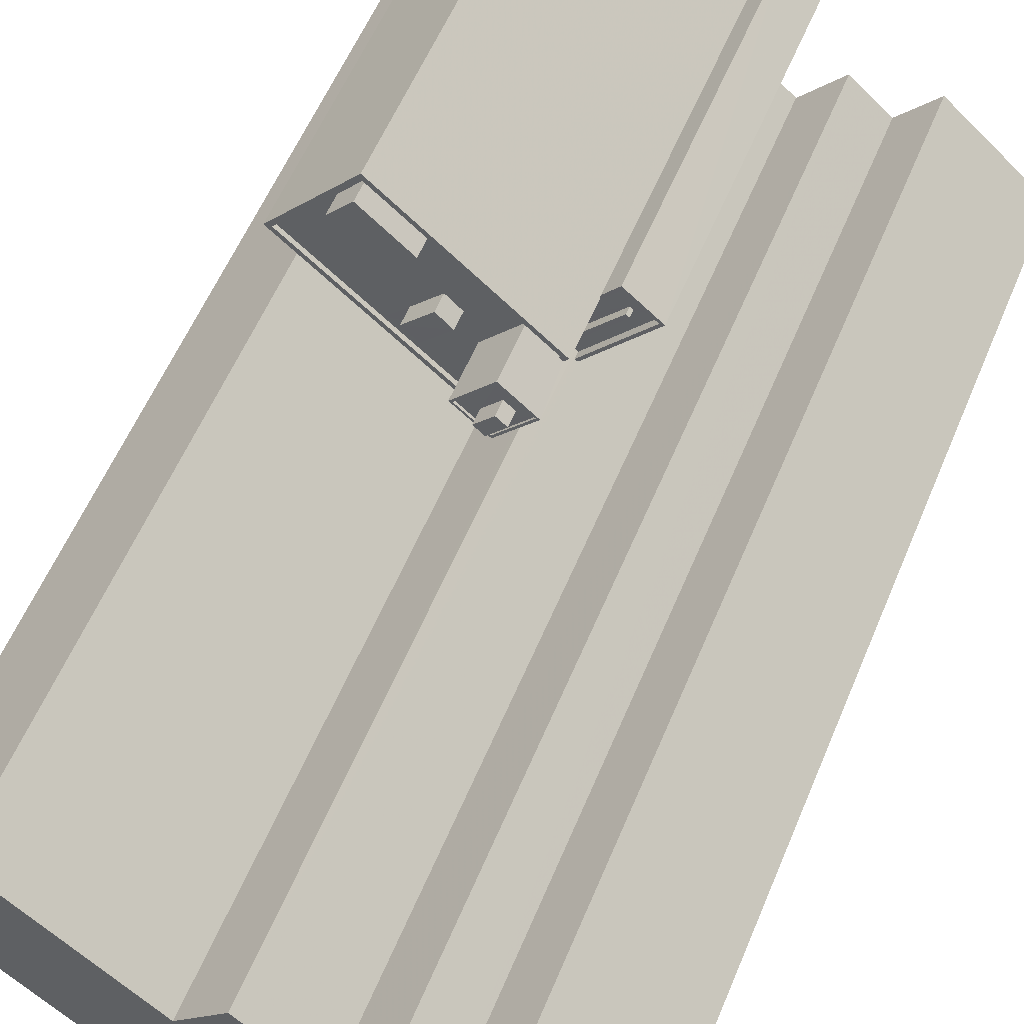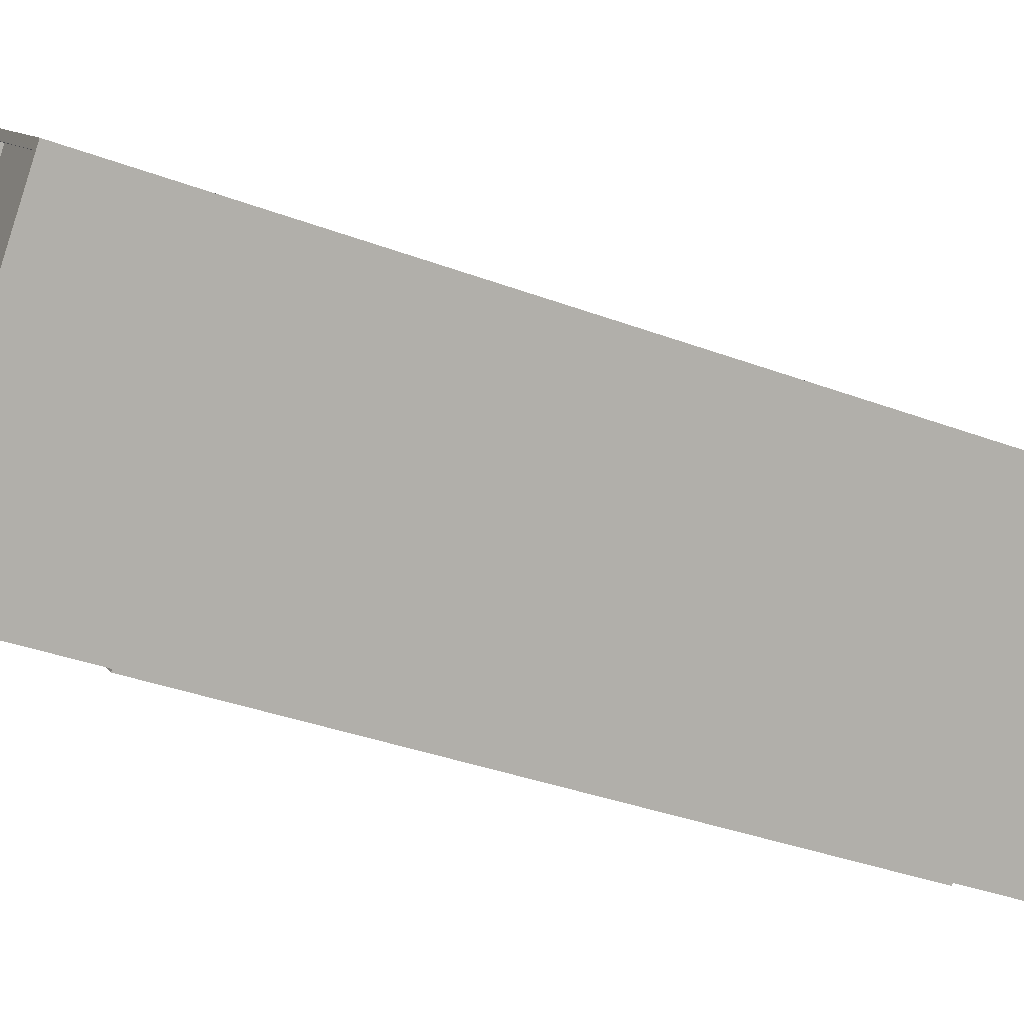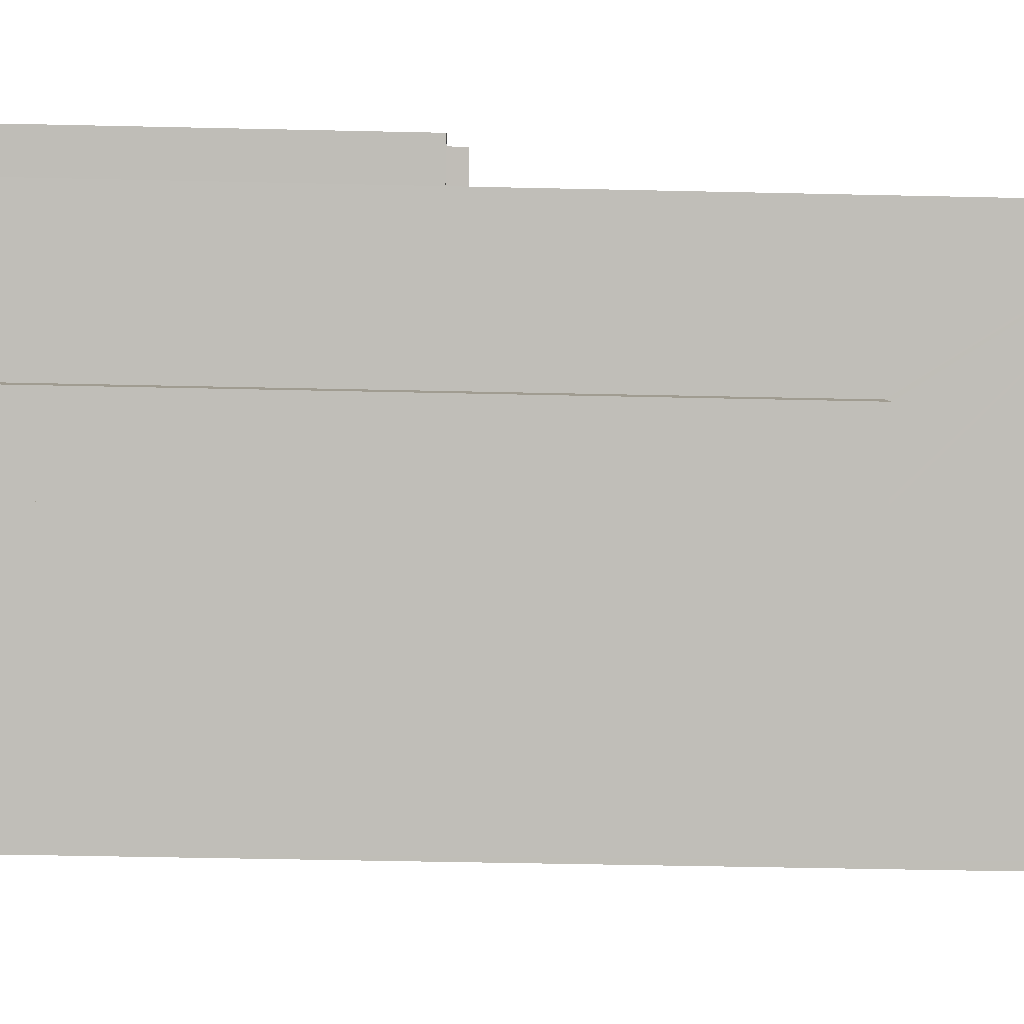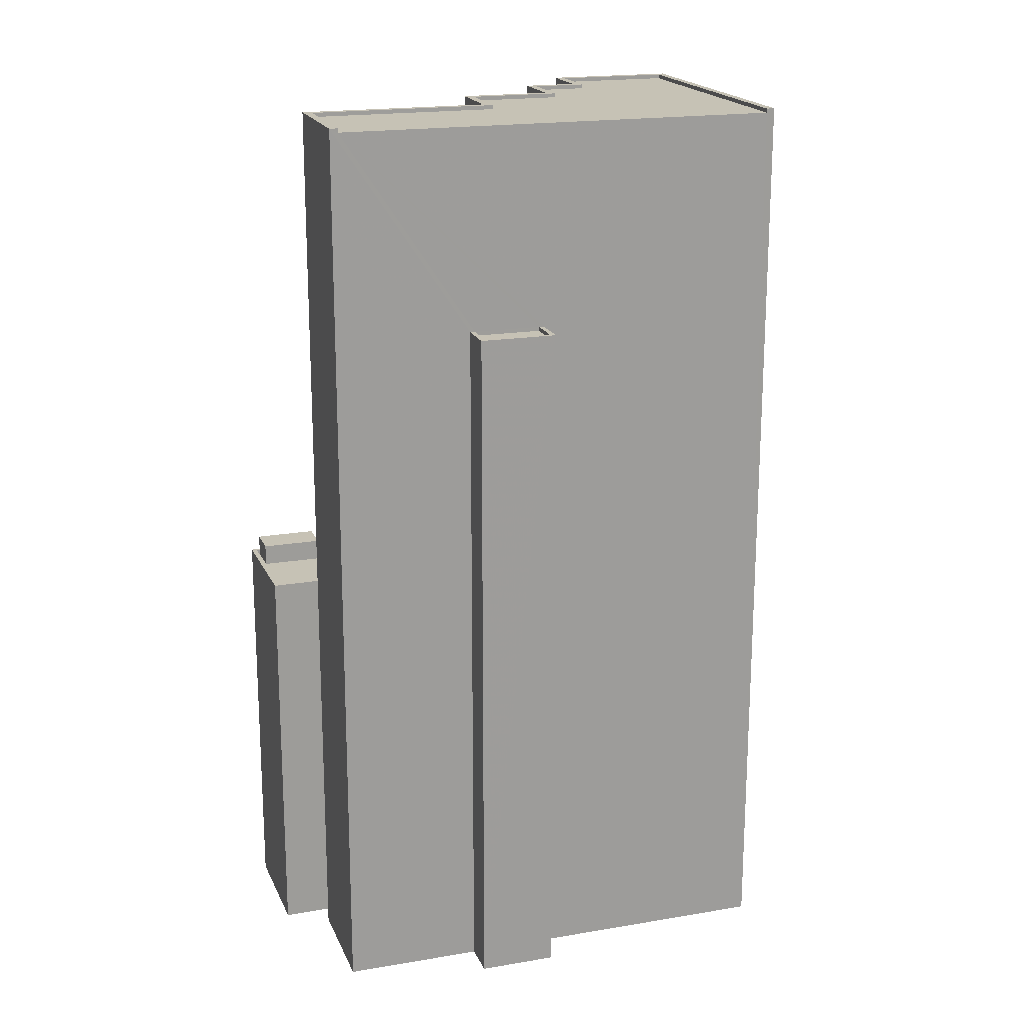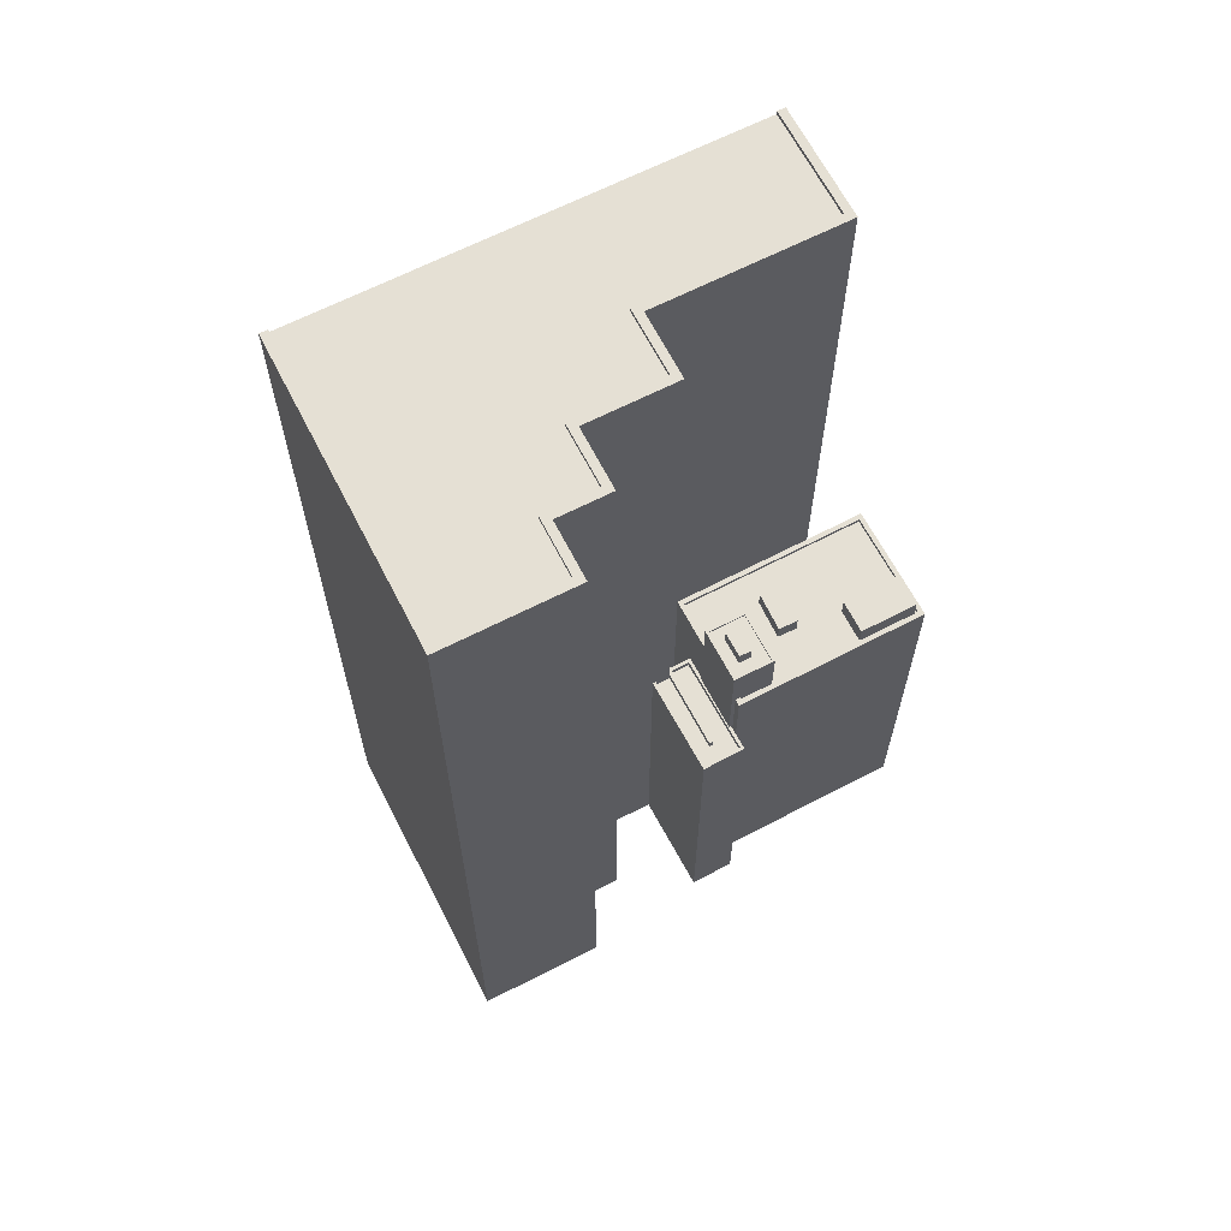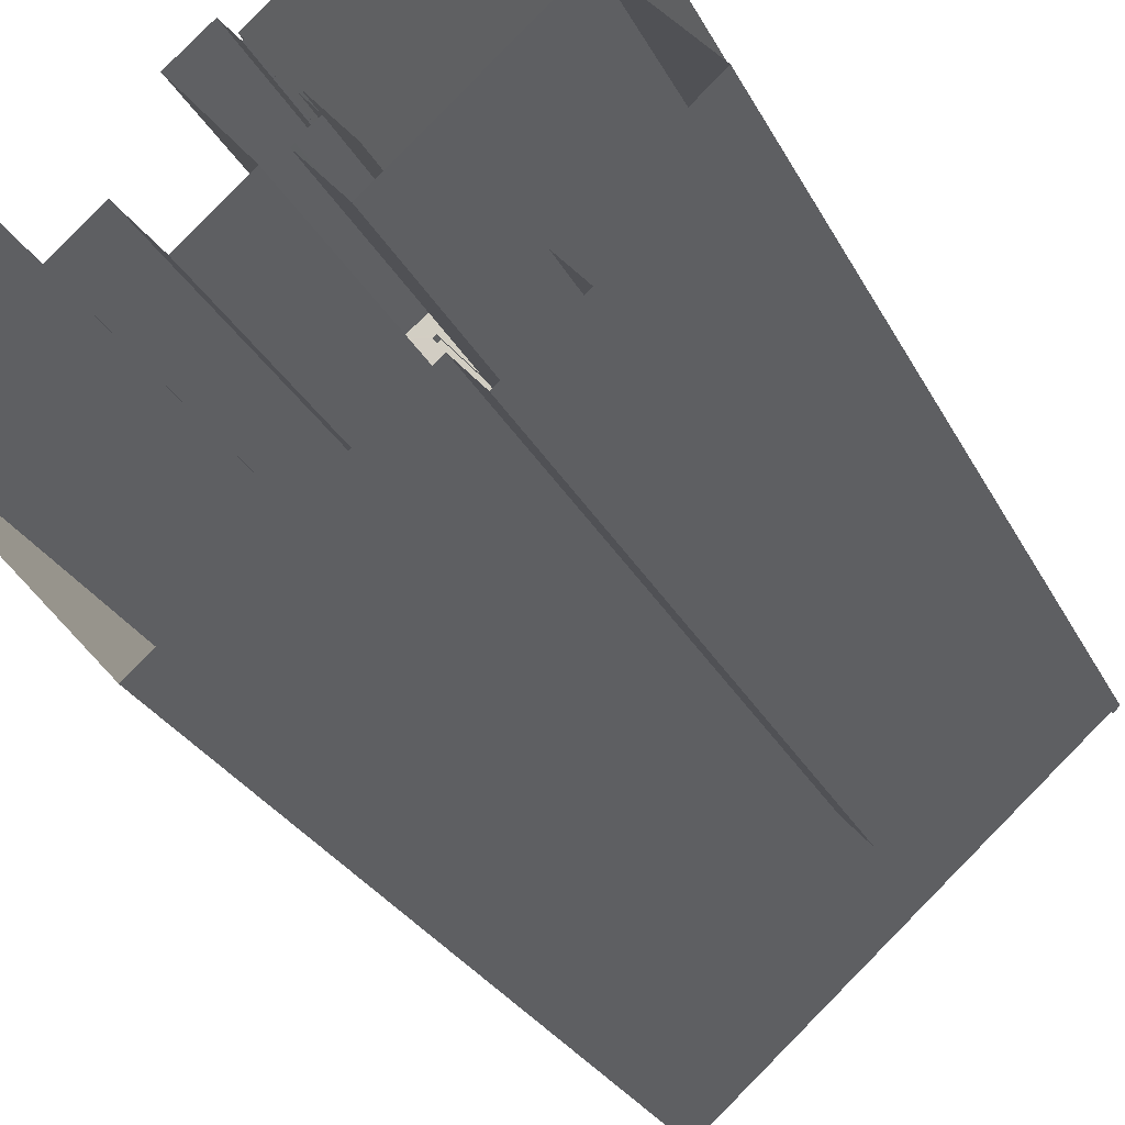
<metadata>
{"format":"obj","ext":"obj","renderer":"f3d","projection":"perspective","resolution":1024,"background":"white","views":[{"elev":56.6,"azim":22.3,"up":"+Y"},{"elev":-35.0,"azim":63.3,"up":"+Y"},{"elev":-44.3,"azim":-91.5,"up":"+Y"},{"elev":18.9,"azim":-59.3,"up":"+Z"},{"elev":65.5,"azim":111.5,"up":"+Z"},{"elev":-25.9,"azim":-158.8,"up":"+Y"}]}
</metadata>
<code>
v -6029 -3.614e+04 3.453
v -6021 -3.614e+04 3.45
v -6033 -3.615e+04 3.448
v -6027 -3.613e+04 3.453
v -6048 -3.614e+04 3.455
v -6045 -3.614e+04 3.453
v -6046 -3.614e+04 3.453
v -6034 -3.614e+04 3.453
v -6050 -3.614e+04 3.454
v -6036 -3.613e+04 3.457
v -6033 -3.613e+04 3.456
v -6037 -3.613e+04 3.457
v -6046 -3.612e+04 3.461
v -6036 -3.613e+04 3.457
v -6037 -3.613e+04 3.457
v -6039 -3.613e+04 3.456
v -6051 -3.613e+04 3.46
v -6055 -3.613e+04 3.458
v -6050 -3.613e+04 3.459
v -6037 -3.613e+04 3.455
v -6032 -3.613e+04 3.454
v -6041 -3.614e+04 3.455
v -6041 -3.613e+04 3.456
v -6039 -3.613e+04 3.455
v -6039 -3.613e+04 3.455
v -6039 -3.613e+04 3.455
v -6039 -3.613e+04 3.456
v -6040 -3.613e+04 3.456
v -6050 -3.613e+04 59.63
v -6054 -3.613e+04 59.62
v -6041 -3.614e+04 59.62
v -6034 -3.615e+04 59.61
v -6029 -3.614e+04 59.62
v -6022 -3.614e+04 59.62
v -6027 -3.613e+04 59.62
v -6038 -3.613e+04 59.62
v -6034 -3.614e+04 59.62
v -6032 -3.613e+04 59.62
v -6021 -3.614e+04 59.87
v -6027 -3.613e+04 59.87
v -6022 -3.614e+04 59.87
v -6033 -3.615e+04 59.86
v -6055 -3.613e+04 59.87
v -6050 -3.613e+04 59.88
v -6050 -3.613e+04 59.88
v -6034 -3.615e+04 59.86
v -6054 -3.613e+04 59.87
v -6041 -3.614e+04 59.87
v -6038 -3.613e+04 59.87
v -6038 -3.613e+04 59.87
v -6032 -3.613e+04 59.87
v -6032 -3.613e+04 59.87
v -6034 -3.614e+04 59.87
v -6029 -3.614e+04 59.87
v -6027 -3.613e+04 59.87
v -6041 -3.614e+04 59.87
v -6034 -3.614e+04 59.87
v -6029 -3.614e+04 59.87
v -6035 -3.613e+04 24.5
v -6035 -3.613e+04 24.5
v -6038 -3.613e+04 24.5
v -6039 -3.613e+04 24.5
v -6039 -3.613e+04 24.5
v -6034 -3.613e+04 24.04
v -6035 -3.613e+04 24.04
v -6038 -3.613e+04 24.04
v -6036 -3.613e+04 24.04
v -6035 -3.613e+04 24.04
v -6040 -3.613e+04 24.04
v -6039 -3.613e+04 24.04
v -6038 -3.613e+04 24.04
v -6038 -3.613e+04 24.04
v -6038 -3.613e+04 24.49
v -6037 -3.613e+04 24.49
v -6034 -3.613e+04 24.49
v -6040 -3.613e+04 24.49
v -6039 -3.613e+04 24.49
v -6040 -3.613e+04 24.49
v -6033 -3.613e+04 24.49
v -6039 -3.613e+04 24.49
v -6039 -3.613e+04 24.49
v -6036 -3.613e+04 24.49
v -6036 -3.613e+04 24.49
v -6037 -3.613e+04 24.49
v -6037 -3.613e+04 24.49
v -6039 -3.613e+04 24.49
v -6039 -3.613e+04 31.55
v -6037 -3.613e+04 31.55
v -6039 -3.613e+04 31.55
v -6037 -3.613e+04 31.55
v -6039 -3.613e+04 31.42
v -6039 -3.613e+04 31.42
v -6041 -3.613e+04 31.42
v -6040 -3.613e+04 31.42
v -6038 -3.613e+04 31.42
v -6038 -3.613e+04 31.42
v -6039 -3.613e+04 31.42
v -6039 -3.613e+04 31.42
v -6038 -3.613e+04 31.42
v -6037 -3.613e+04 31.42
v -6039 -3.613e+04 31.55
v -6041 -3.613e+04 31.55
v -6041 -3.613e+04 31.55
v -6039 -3.613e+04 31.55
v -6039 -3.613e+04 32.34
v -6038 -3.613e+04 32.34
v -6038 -3.613e+04 32.34
v -6039 -3.613e+04 32.34
v -6046 -3.612e+04 28.16
v -6046 -3.612e+04 28.16
v -6046 -3.612e+04 28.16
v -6043 -3.612e+04 28.16
v -6037 -3.613e+04 28.16
v -6041 -3.613e+04 28.16
v -6039 -3.613e+04 28.16
v -6039 -3.613e+04 28.16
v -6037 -3.613e+04 28.16
v -6047 -3.612e+04 28.16
v -6044 -3.612e+04 28.16
v -6050 -3.613e+04 28.16
v -6045 -3.613e+04 28.16
v -6044 -3.613e+04 28.16
v -6042 -3.613e+04 28.16
v -6039 -3.613e+04 28.16
v -6041 -3.613e+04 28.16
v -6041 -3.613e+04 28.16
v -6043 -3.613e+04 28.16
v -6041 -3.613e+04 28.16
v -6036 -3.613e+04 28.41
v -6046 -3.612e+04 28.41
v -6046 -3.612e+04 28.41
v -6037 -3.613e+04 28.41
v -6037 -3.613e+04 28.41
v -6039 -3.613e+04 28.41
v -6041 -3.613e+04 28.41
v -6041 -3.613e+04 28.41
v -6051 -3.613e+04 28.41
v -6039 -3.613e+04 28.41
v -6037 -3.613e+04 28.41
v -6050 -3.613e+04 28.41
v -6047 -3.612e+04 29.45
v -6044 -3.612e+04 29.45
v -6043 -3.612e+04 29.45
v -6046 -3.612e+04 29.45
v -6044 -3.613e+04 29.24
v -6041 -3.613e+04 29.24
v -6042 -3.613e+04 29.25
v -6043 -3.613e+04 29.24
v -6048 -3.614e+04 46.77
v -6049 -3.614e+04 46.77
v -6046 -3.614e+04 46.77
v -6045 -3.614e+04 46.77
v -6048 -3.614e+04 47.02
v -6048 -3.614e+04 47.02
v -6049 -3.614e+04 47.02
v -6045 -3.614e+04 47.02
v -6046 -3.614e+04 47.02
v -6046 -3.614e+04 47.02
v -6050 -3.614e+04 47.02
v -6045 -3.614e+04 47.02
f 1 2 3
f 2 1 4
f 5 6 7
f 8 3 6
f 5 7 9
f 10 11 12
f 13 14 15
f 13 16 17
f 18 19 5
f 12 11 20
f 1 8 21
f 20 8 22
f 15 12 16
f 23 17 16
f 19 22 5
f 24 20 22
f 25 24 26
f 27 25 28
f 16 12 27
f 1 3 8
f 22 6 5
f 8 6 22
f 13 15 16
f 12 20 27
f 25 20 24
f 27 20 25
f 29 30 31
f 30 32 31
f 33 34 35
f 33 32 34
f 36 31 37
f 38 37 33
f 31 32 37
f 37 32 33
f 39 40 41
f 39 41 42
f 43 44 45
f 42 41 46
f 47 44 43
f 44 48 45
f 49 48 50
f 51 52 53
f 53 49 50
f 51 54 52
f 55 40 54
f 44 56 48
f 50 48 56
f 57 53 50
f 57 51 53
f 54 51 58
f 55 54 58
f 40 55 41
f 59 60 61
f 61 62 63
f 61 60 62
f 64 65 66
f 64 67 68
f 68 69 70
f 68 67 69
f 66 65 71
f 71 65 72
f 65 64 68
f 73 74 75
f 76 77 78
f 74 79 75
f 78 77 80
f 76 78 81
f 82 79 83
f 82 75 79
f 84 82 83
f 78 82 85
f 85 82 84
f 78 85 86
f 81 78 86
f 87 88 89
f 87 90 88
f 91 92 93
f 93 94 91
f 95 96 92
f 95 92 91
f 94 97 98
f 91 94 98
f 96 99 100
f 97 100 98
f 99 96 95
f 98 100 99
f 90 101 88
f 102 87 103
f 101 102 103
f 103 87 89
f 88 101 104
f 103 104 101
f 105 106 107
f 105 108 106
f 109 110 111
f 111 112 113
f 114 115 116
f 113 116 117
f 113 112 114
f 111 110 112
f 113 114 116
f 110 109 118
f 114 112 119
f 109 120 118
f 120 121 122
f 118 120 119
f 123 114 119
f 123 119 122
f 119 120 122
f 124 125 126
f 121 126 127
f 128 125 115
f 114 128 115
f 121 127 122
f 123 128 114
f 127 125 128
f 126 125 127
f 129 130 131
f 132 129 133
f 134 135 136
f 137 131 130
f 134 138 135
f 135 137 136
f 139 132 133
f 131 137 140
f 129 131 133
f 135 140 137
f 141 142 143
f 144 141 143
f 145 146 147
f 145 148 146
f 149 150 151
f 152 149 151
f 153 154 155
f 156 157 158
f 154 159 155
f 160 157 156
f 157 159 158
f 155 159 157
f 156 6 3
f 32 3 42
f 154 18 5
f 43 18 154
f 43 30 47
f 152 160 149
f 32 42 46
f 160 156 30
f 153 30 154
f 149 160 153
f 156 32 30
f 3 32 156
f 154 30 43
f 153 160 30
f 43 45 19
f 18 43 19
f 19 48 22
f 19 45 48
f 22 48 63
f 22 63 24
f 48 49 63
f 61 49 71
f 61 71 72
f 63 49 61
f 20 74 8
f 8 74 53
f 74 49 53
f 73 66 71
f 73 71 49
f 74 73 49
f 53 52 21
f 8 53 21
f 21 54 1
f 21 52 54
f 54 40 4
f 1 54 4
f 4 39 2
f 4 40 39
f 42 3 2
f 39 42 2
f 47 30 29
f 44 47 29
f 56 29 31
f 56 44 29
f 56 31 36
f 50 56 36
f 57 36 37
f 57 50 36
f 57 37 38
f 51 57 38
f 58 38 33
f 58 51 38
f 58 33 35
f 55 58 35
f 41 35 34
f 41 55 35
f 46 34 32
f 46 41 34
f 25 26 77
f 70 80 68
f 68 80 60
f 26 62 77
f 62 60 80
f 62 80 77
f 63 62 26
f 24 63 26
f 59 68 60
f 59 65 68
f 61 72 65
f 59 61 65
f 74 20 11
f 79 74 11
f 77 76 28
f 25 77 28
f 27 28 76
f 81 27 76
f 10 79 11
f 10 83 79
f 10 84 83
f 10 12 84
f 75 82 67
f 64 75 67
f 64 73 75
f 64 66 73
f 80 69 78
f 80 70 69
f 78 67 82
f 78 69 67
f 81 86 134
f 16 27 81
f 86 87 134
f 138 87 102
f 124 138 125
f 125 138 102
f 16 81 134
f 134 87 138
f 84 12 15
f 116 101 139
f 117 116 139
f 132 85 84
f 85 132 90
f 101 90 139
f 132 84 15
f 139 90 132
f 85 90 87
f 86 85 87
f 116 115 101
f 115 125 102
f 101 115 102
f 100 88 96
f 96 104 92
f 96 88 104
f 97 89 88
f 100 97 88
f 93 103 94
f 94 89 97
f 94 103 89
f 92 103 93
f 92 104 103
f 95 107 106
f 99 95 106
f 108 99 106
f 108 98 99
f 91 98 108
f 105 91 108
f 95 91 105
f 107 95 105
f 132 14 129
f 132 15 14
f 129 14 13
f 130 129 13
f 16 136 23
f 16 134 136
f 136 137 17
f 23 136 17
f 137 130 13
f 17 137 13
f 120 109 140
f 109 111 131
f 109 131 140
f 133 111 113
f 133 131 111
f 124 126 135
f 138 124 135
f 117 133 113
f 117 139 133
f 126 121 135
f 121 120 140
f 121 140 135
f 112 143 142
f 119 112 142
f 118 119 142
f 141 118 142
f 110 118 141
f 144 110 141
f 143 110 144
f 143 112 110
f 123 146 128
f 123 147 146
f 128 148 127
f 128 146 148
f 148 145 122
f 127 148 122
f 145 147 123
f 122 145 123
f 5 9 159
f 154 5 159
f 158 159 9
f 7 158 9
f 6 158 7
f 6 156 158
f 152 151 157
f 160 152 157
f 150 157 151
f 150 155 157
f 149 155 150
f 149 153 155

</code>
